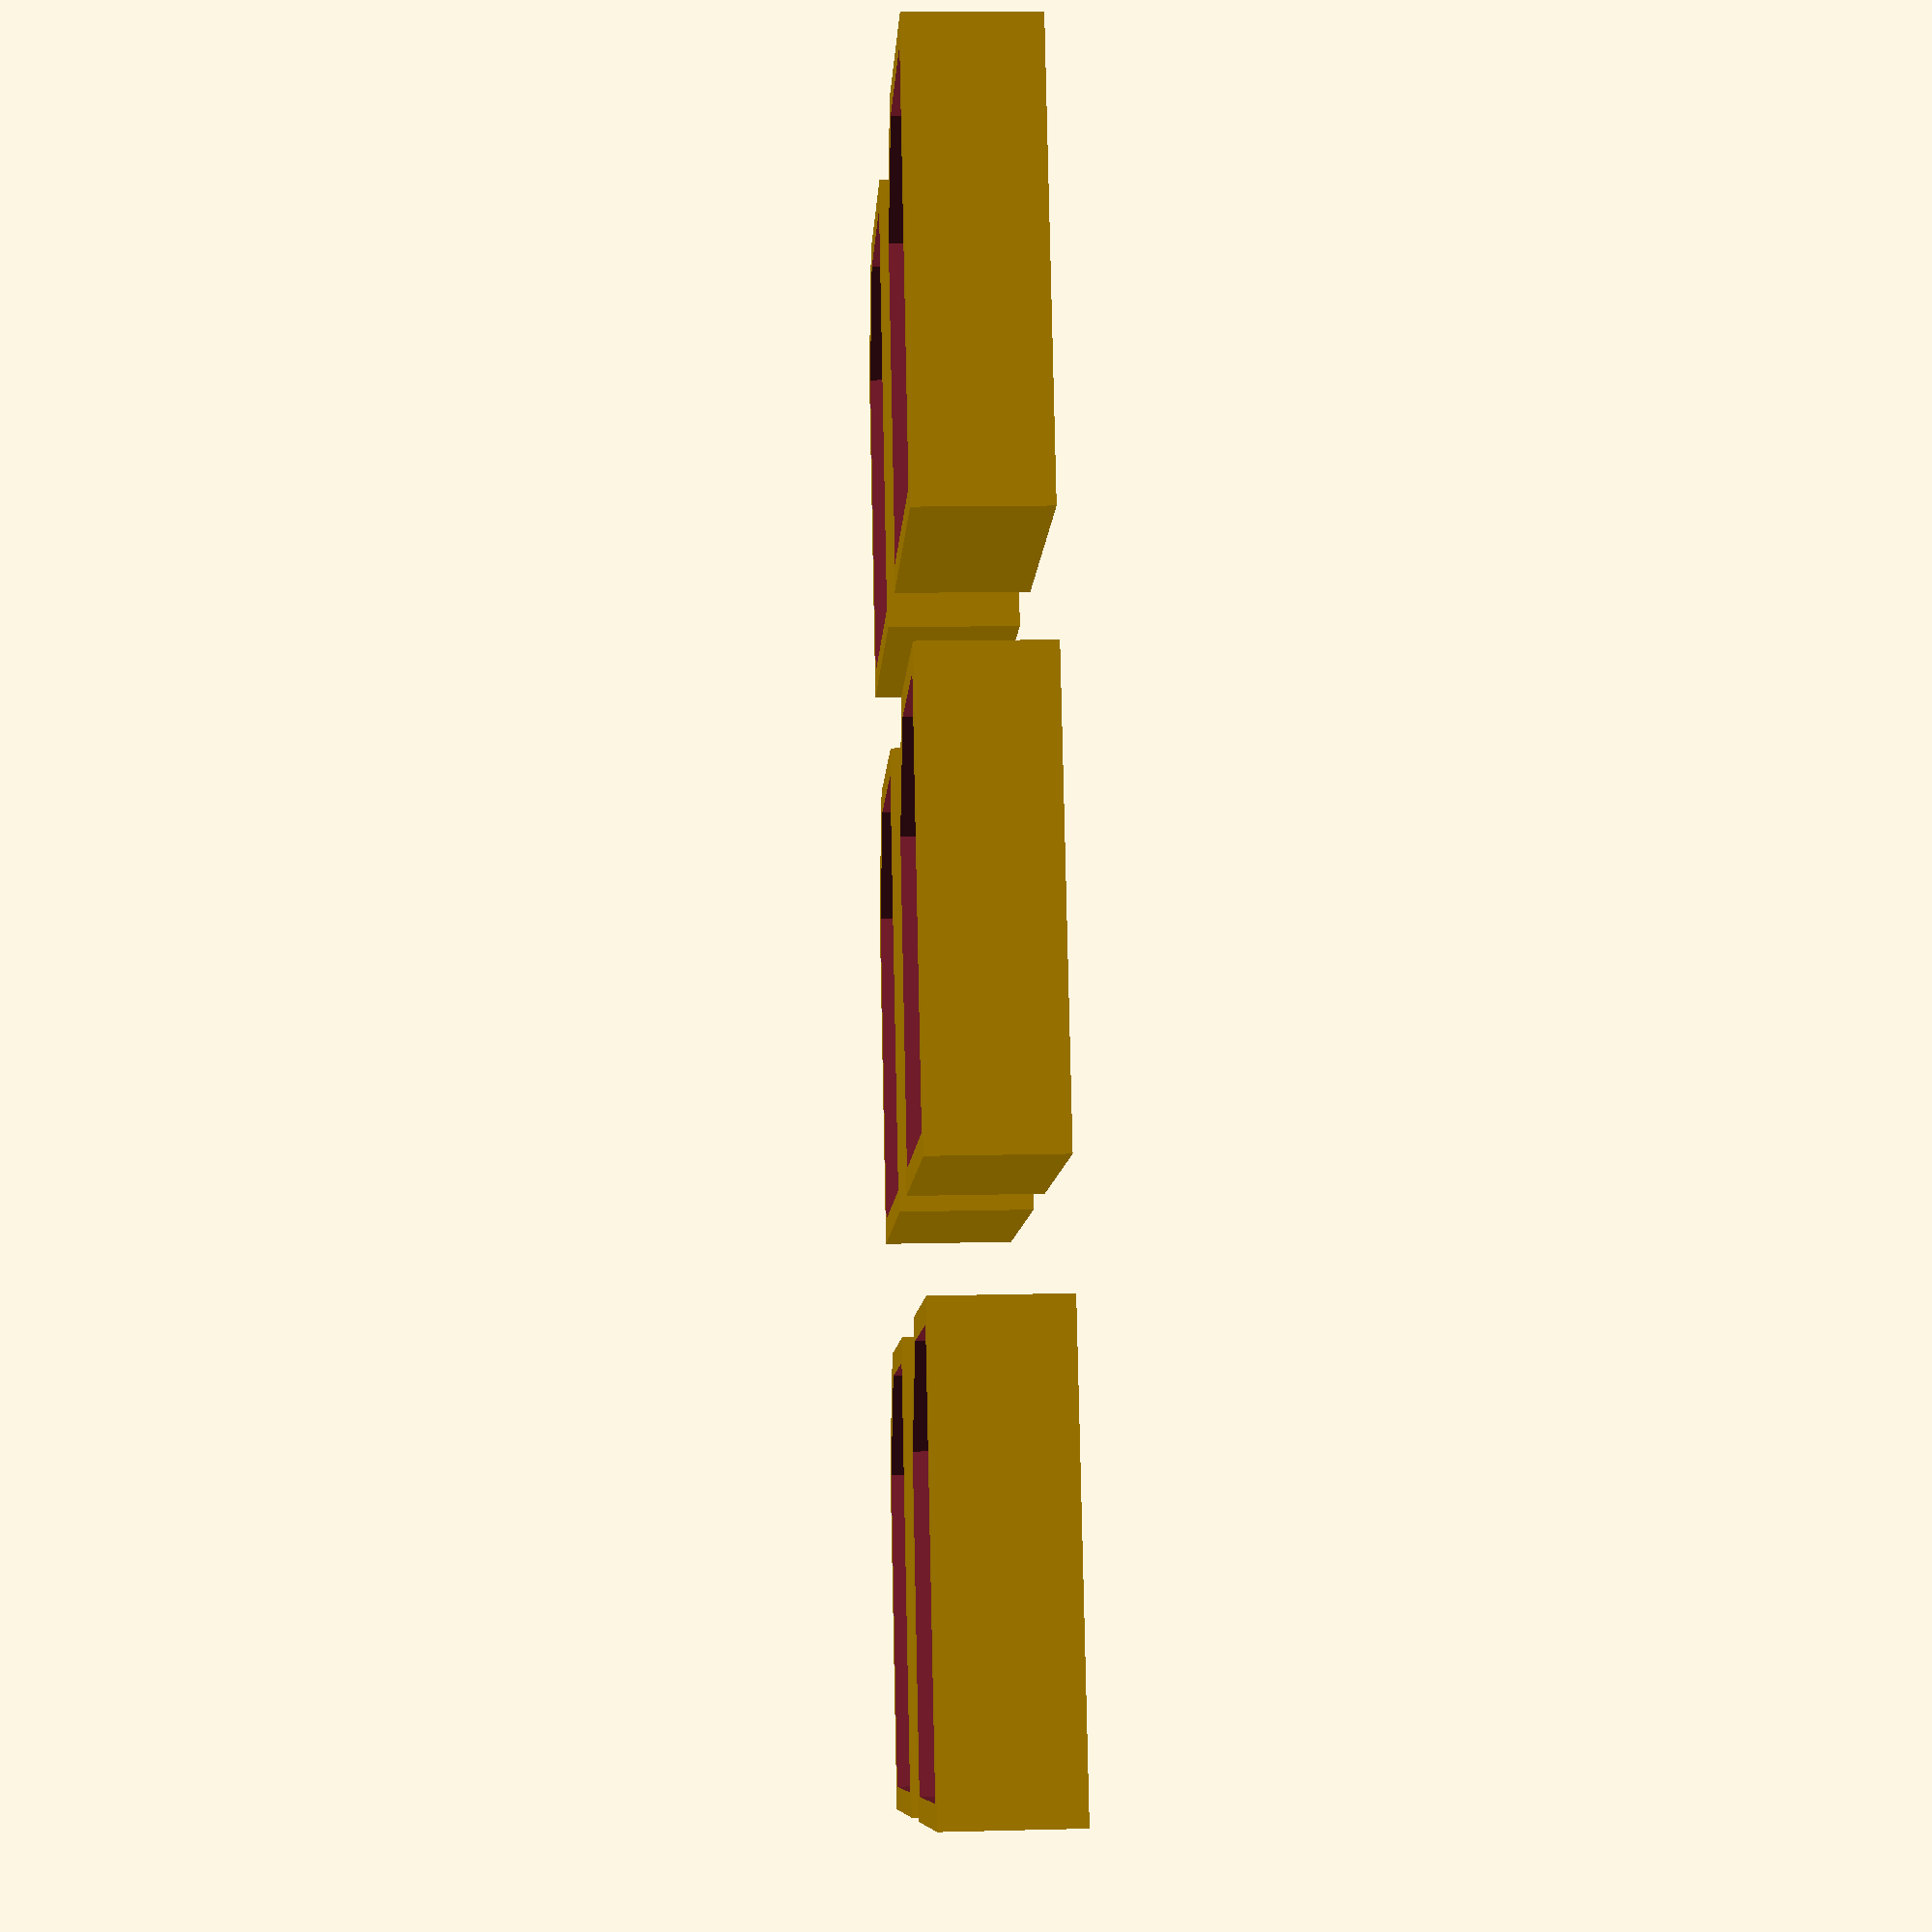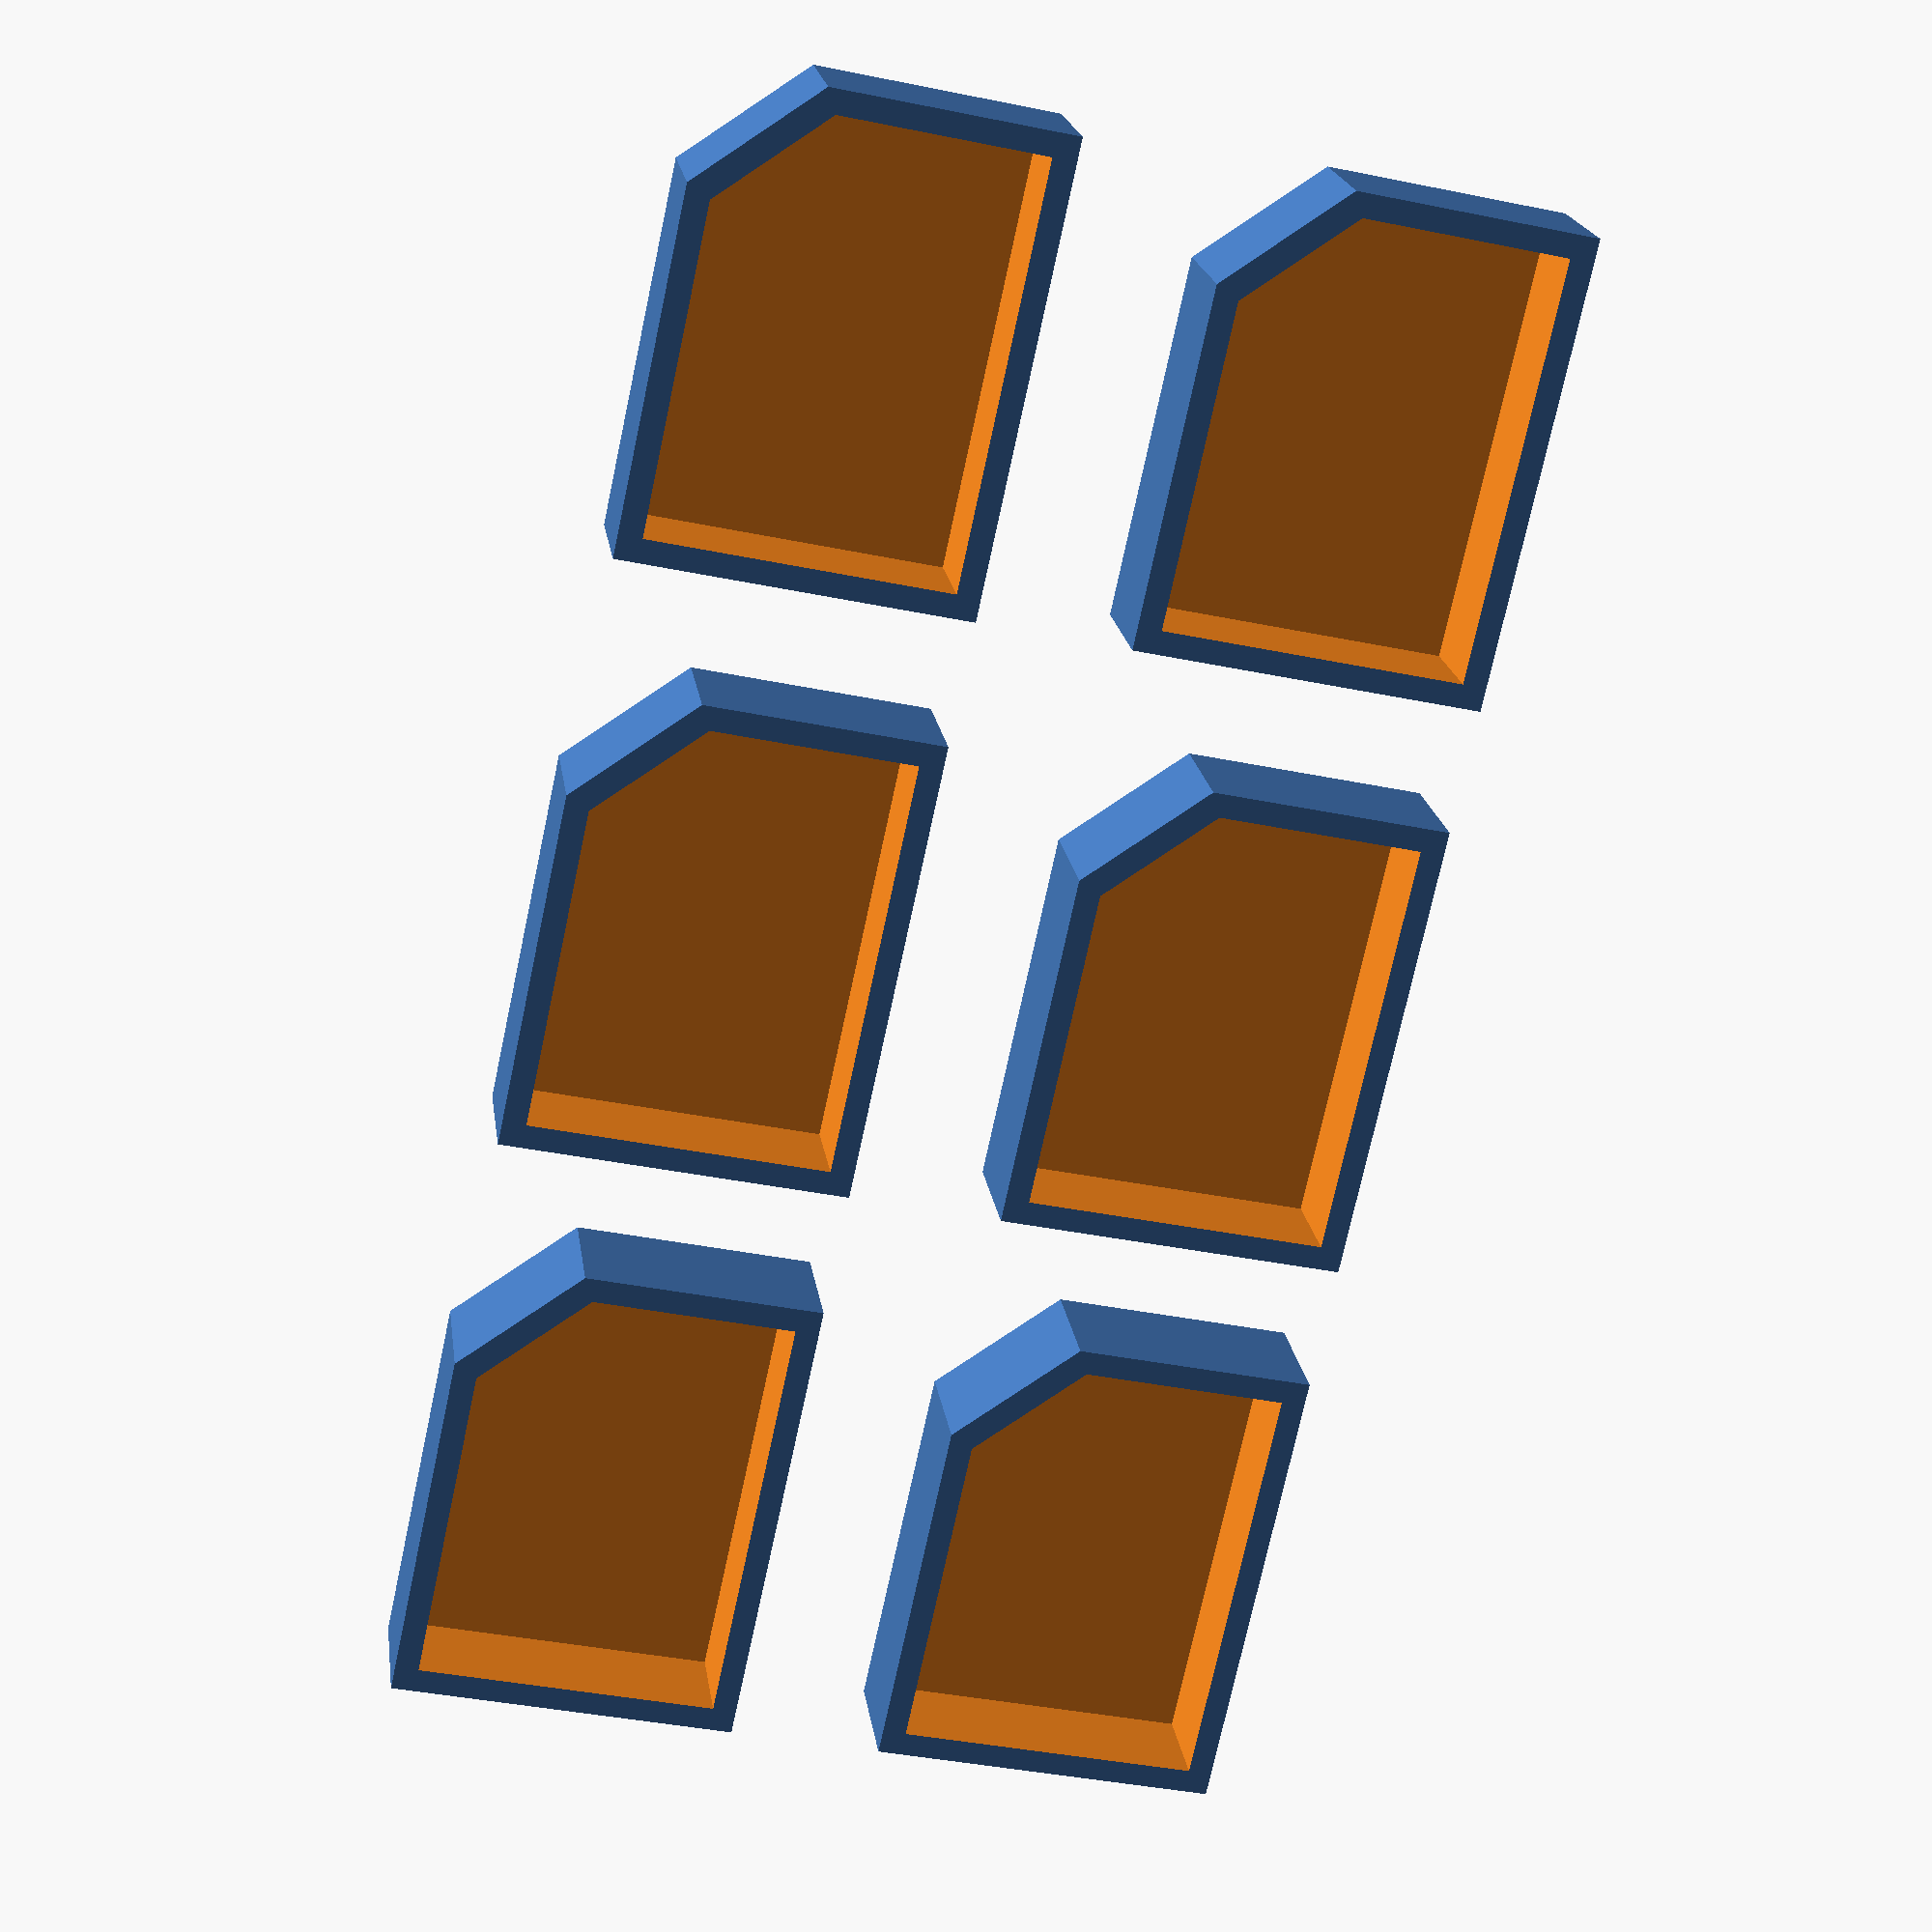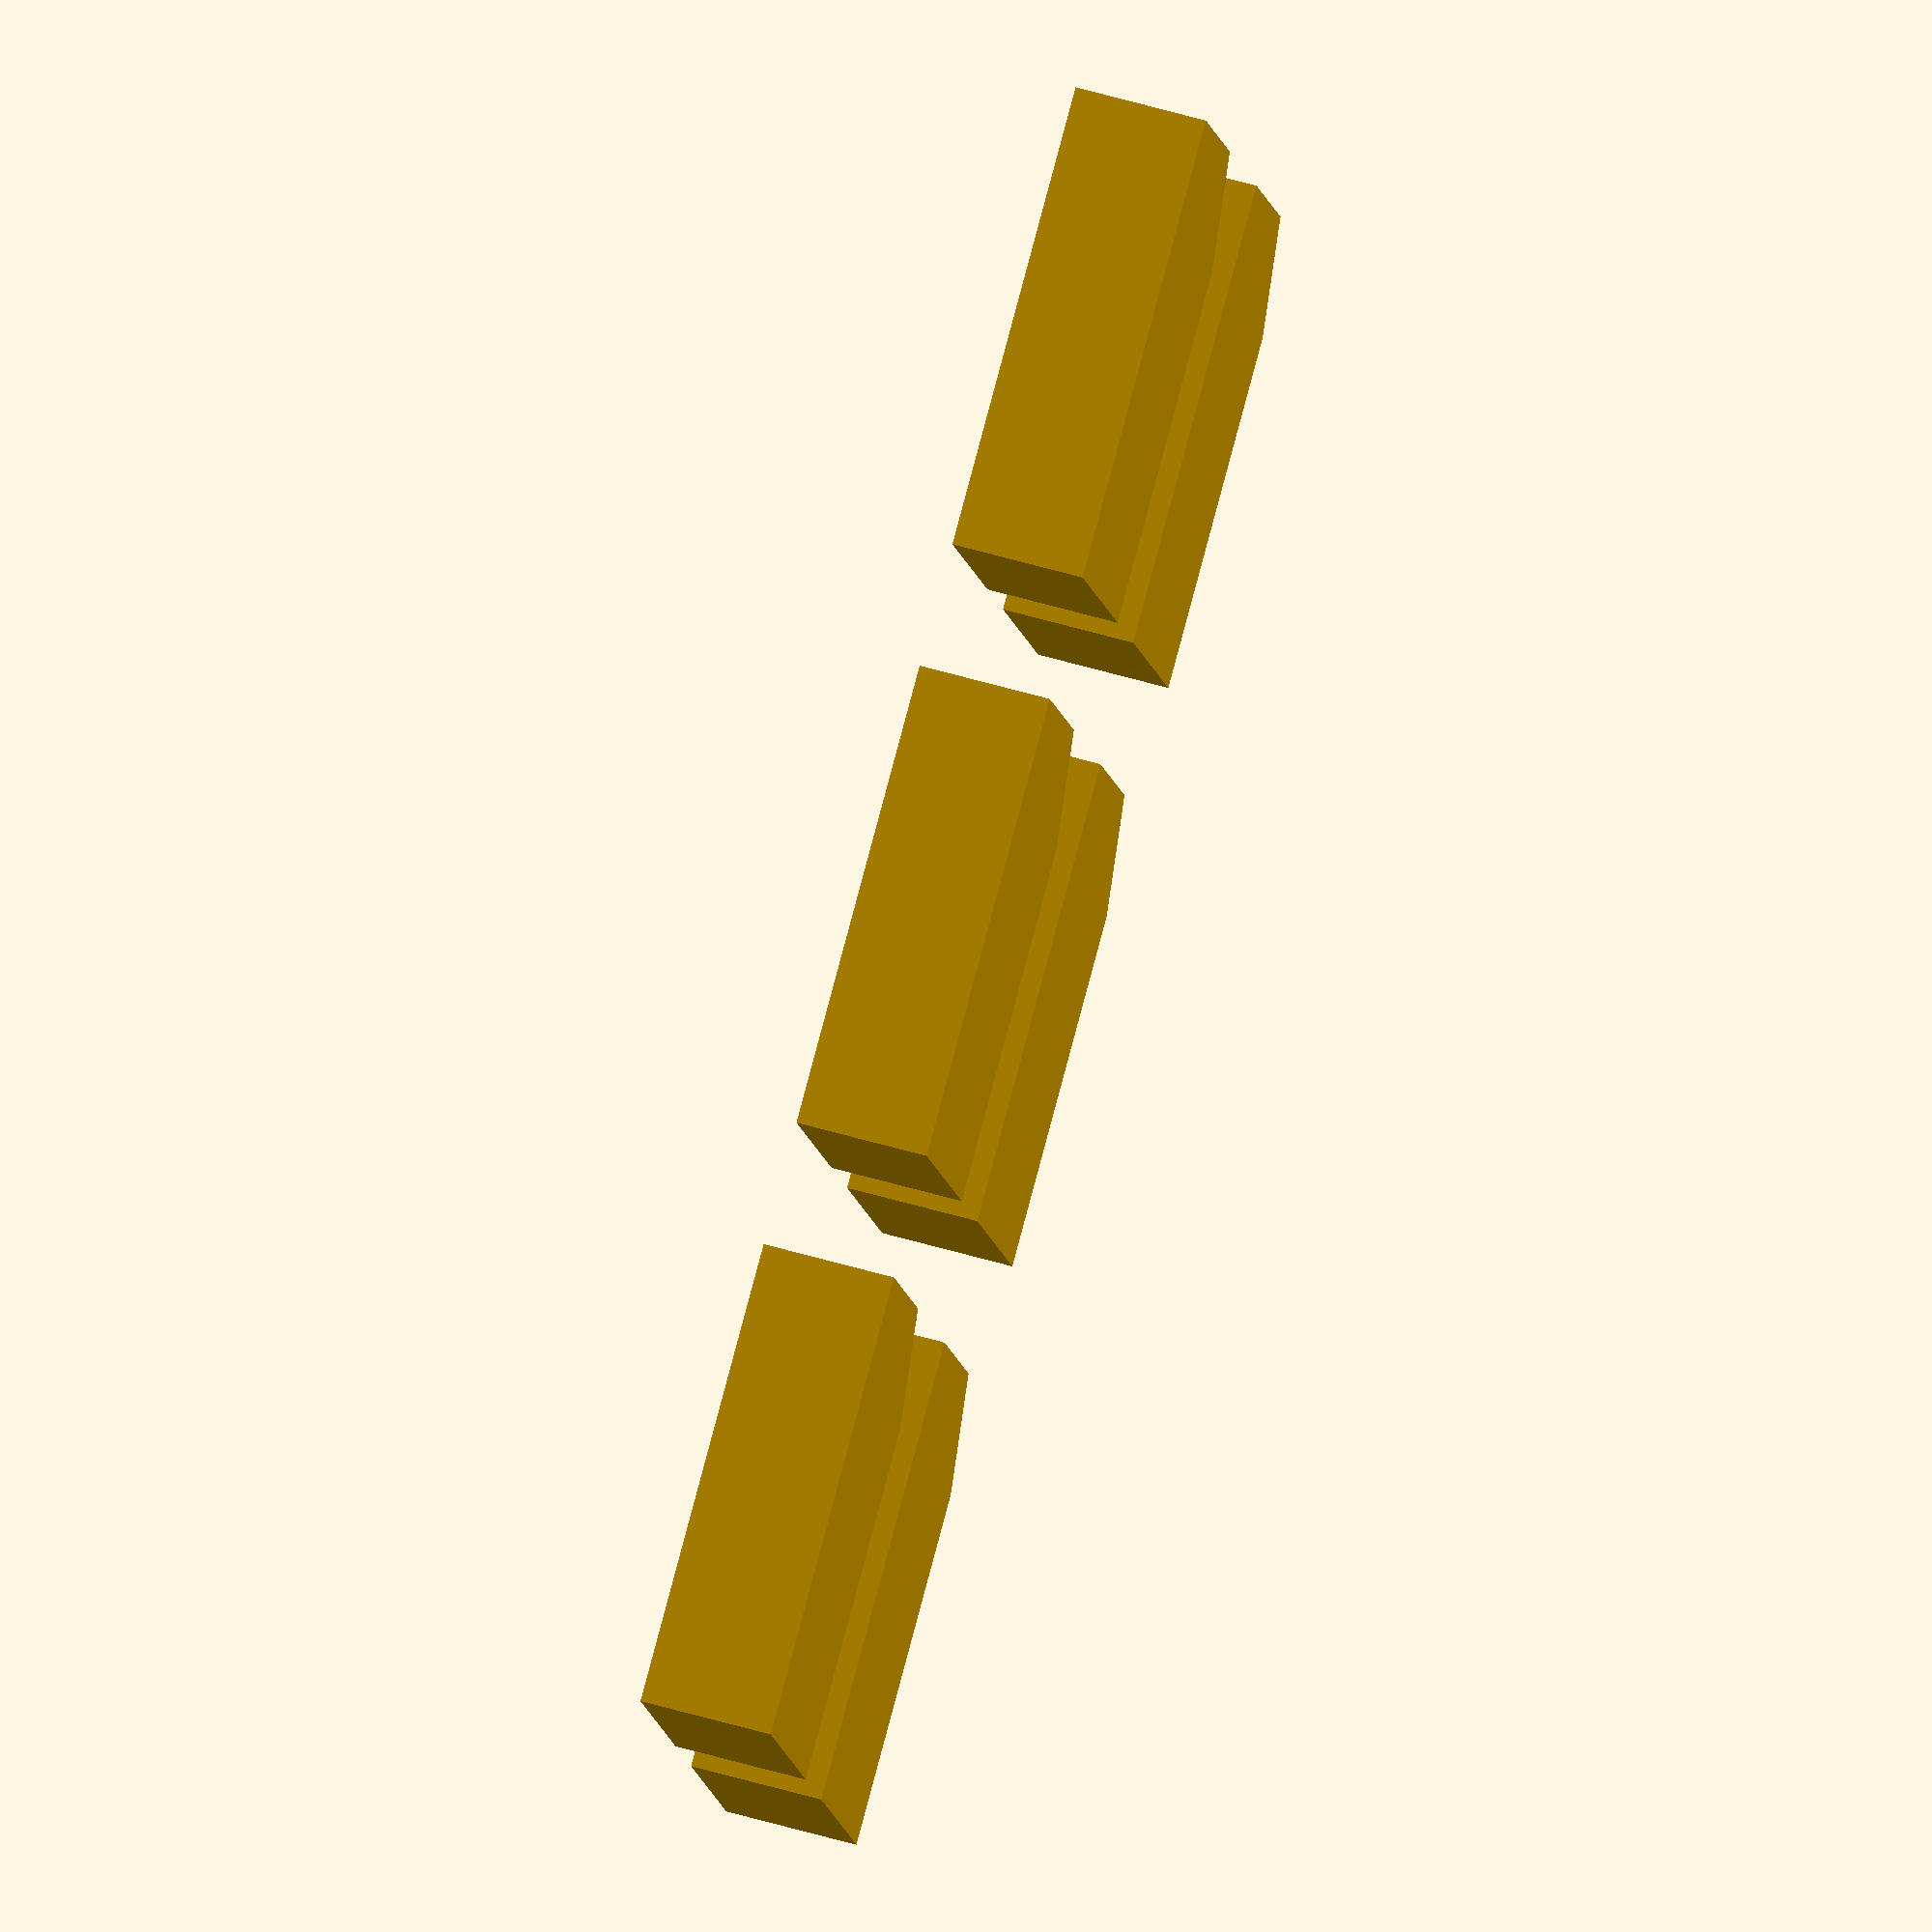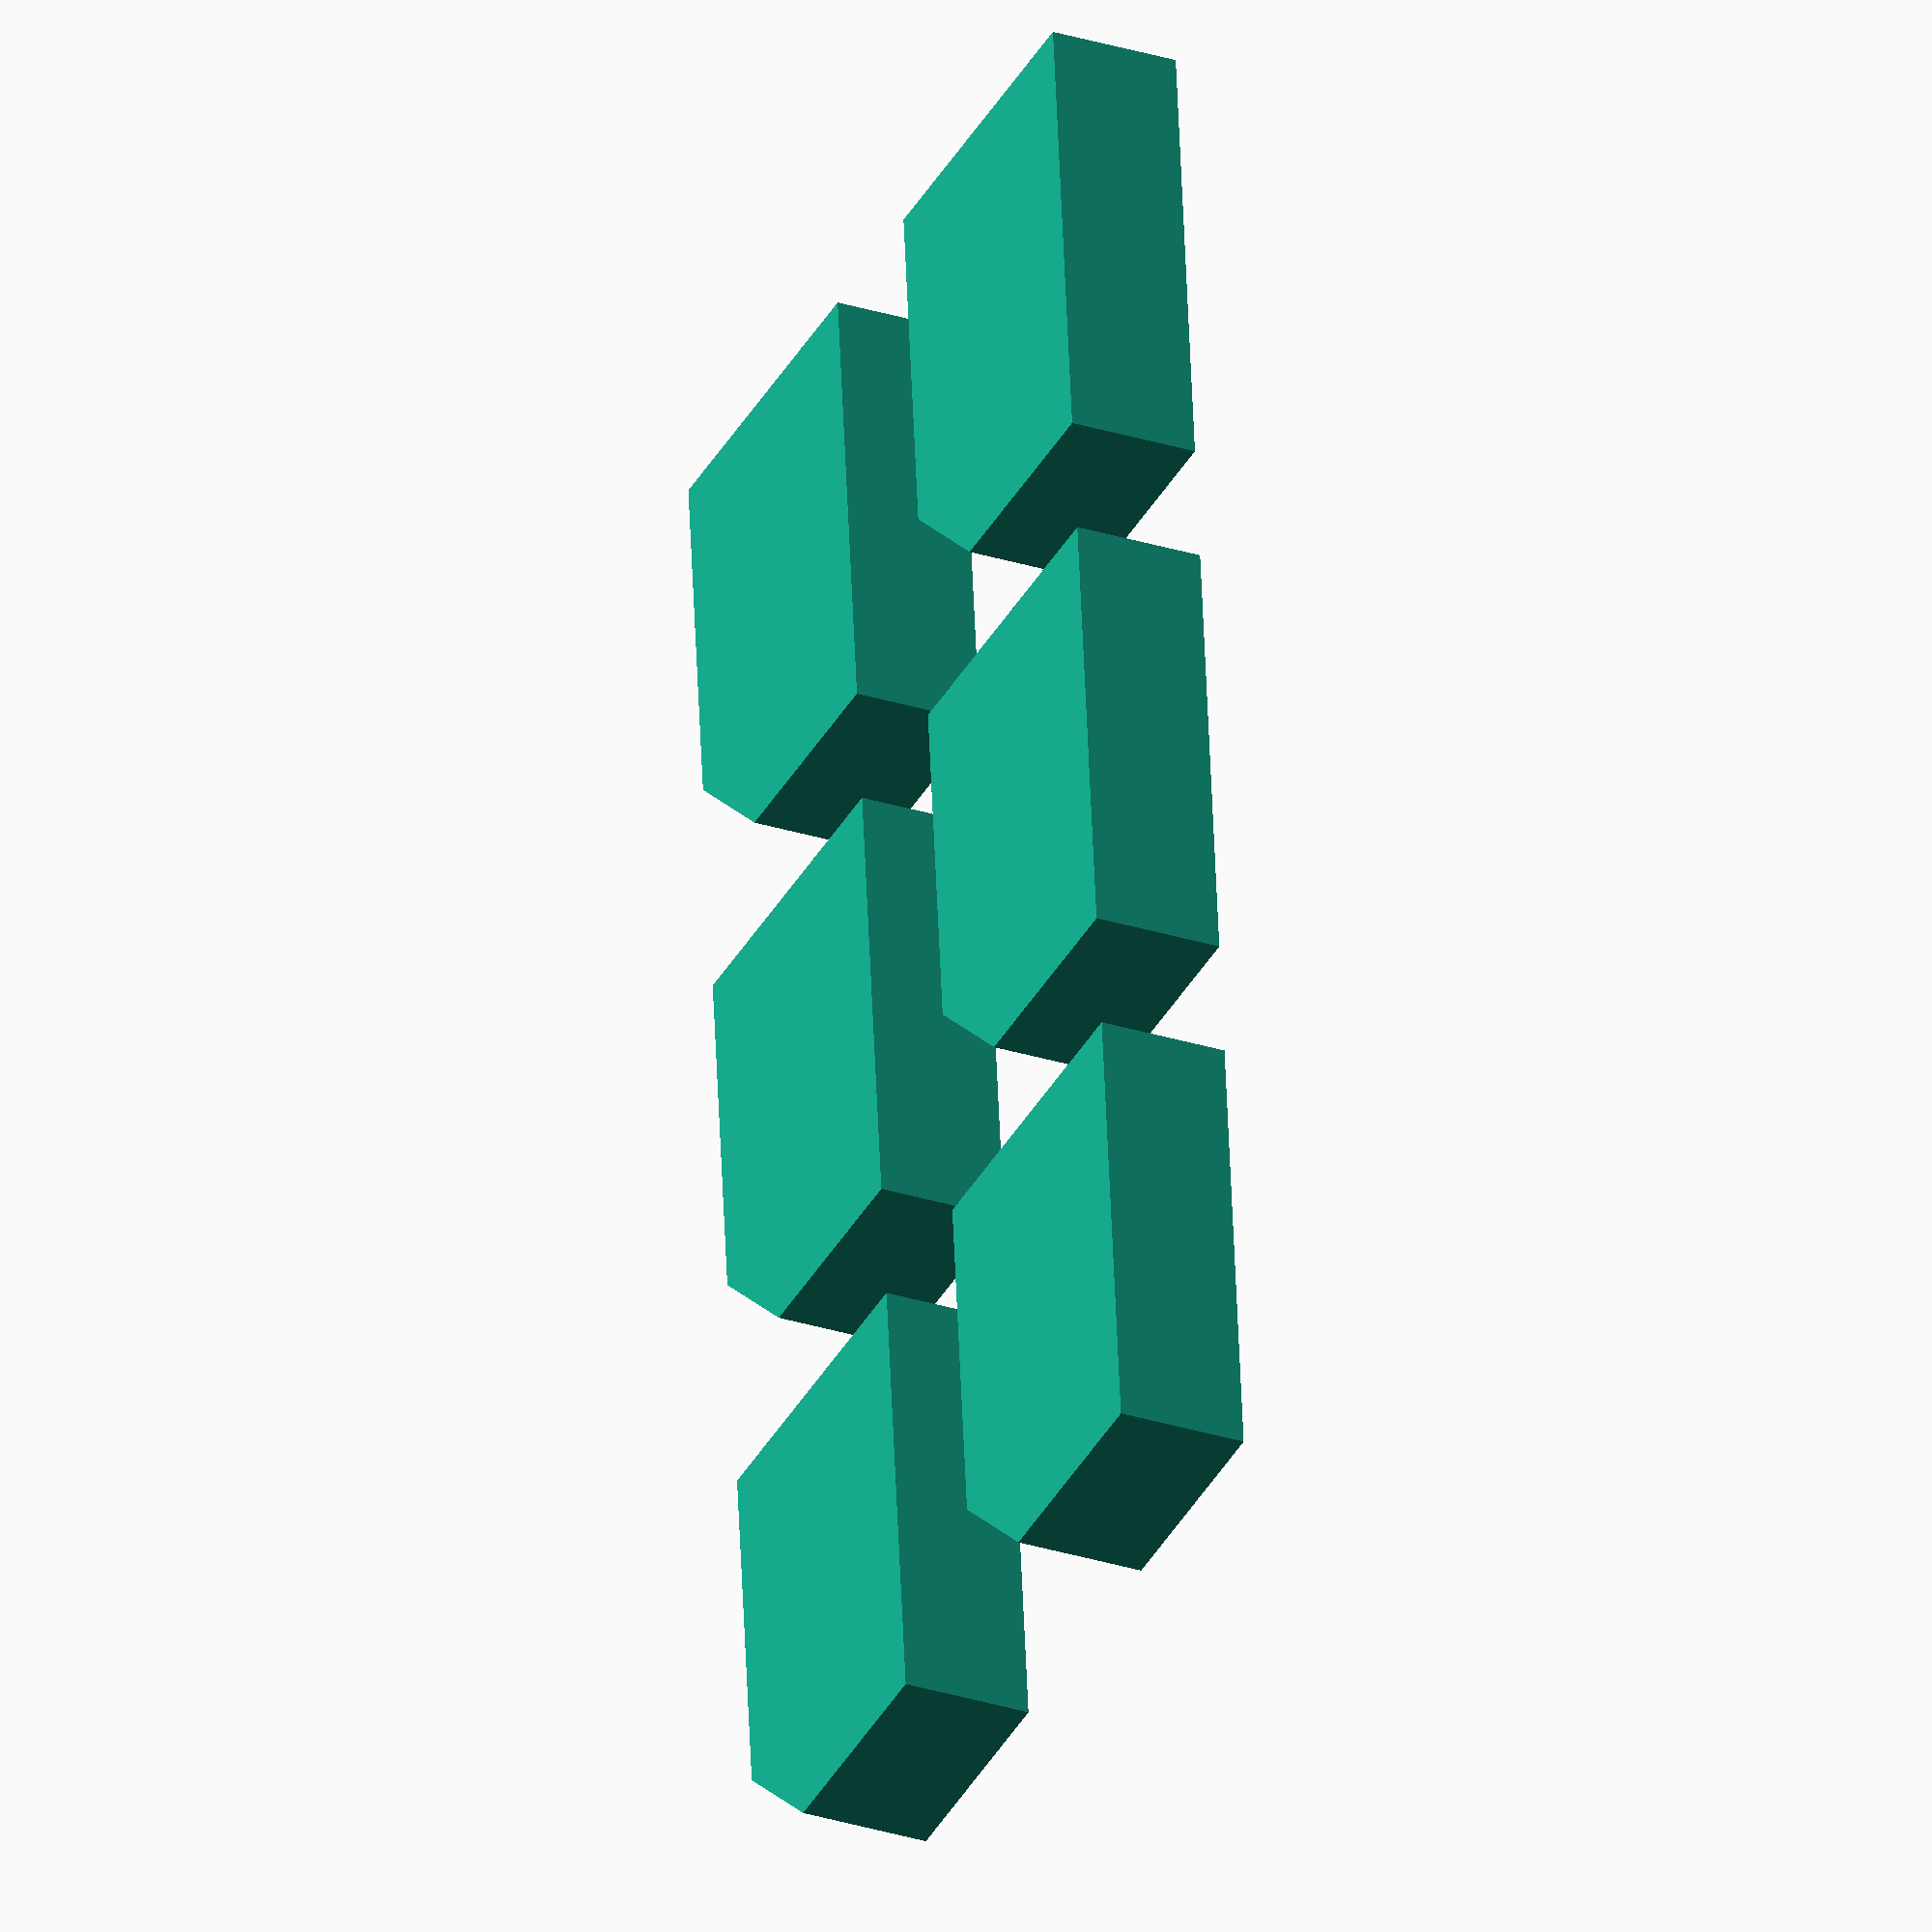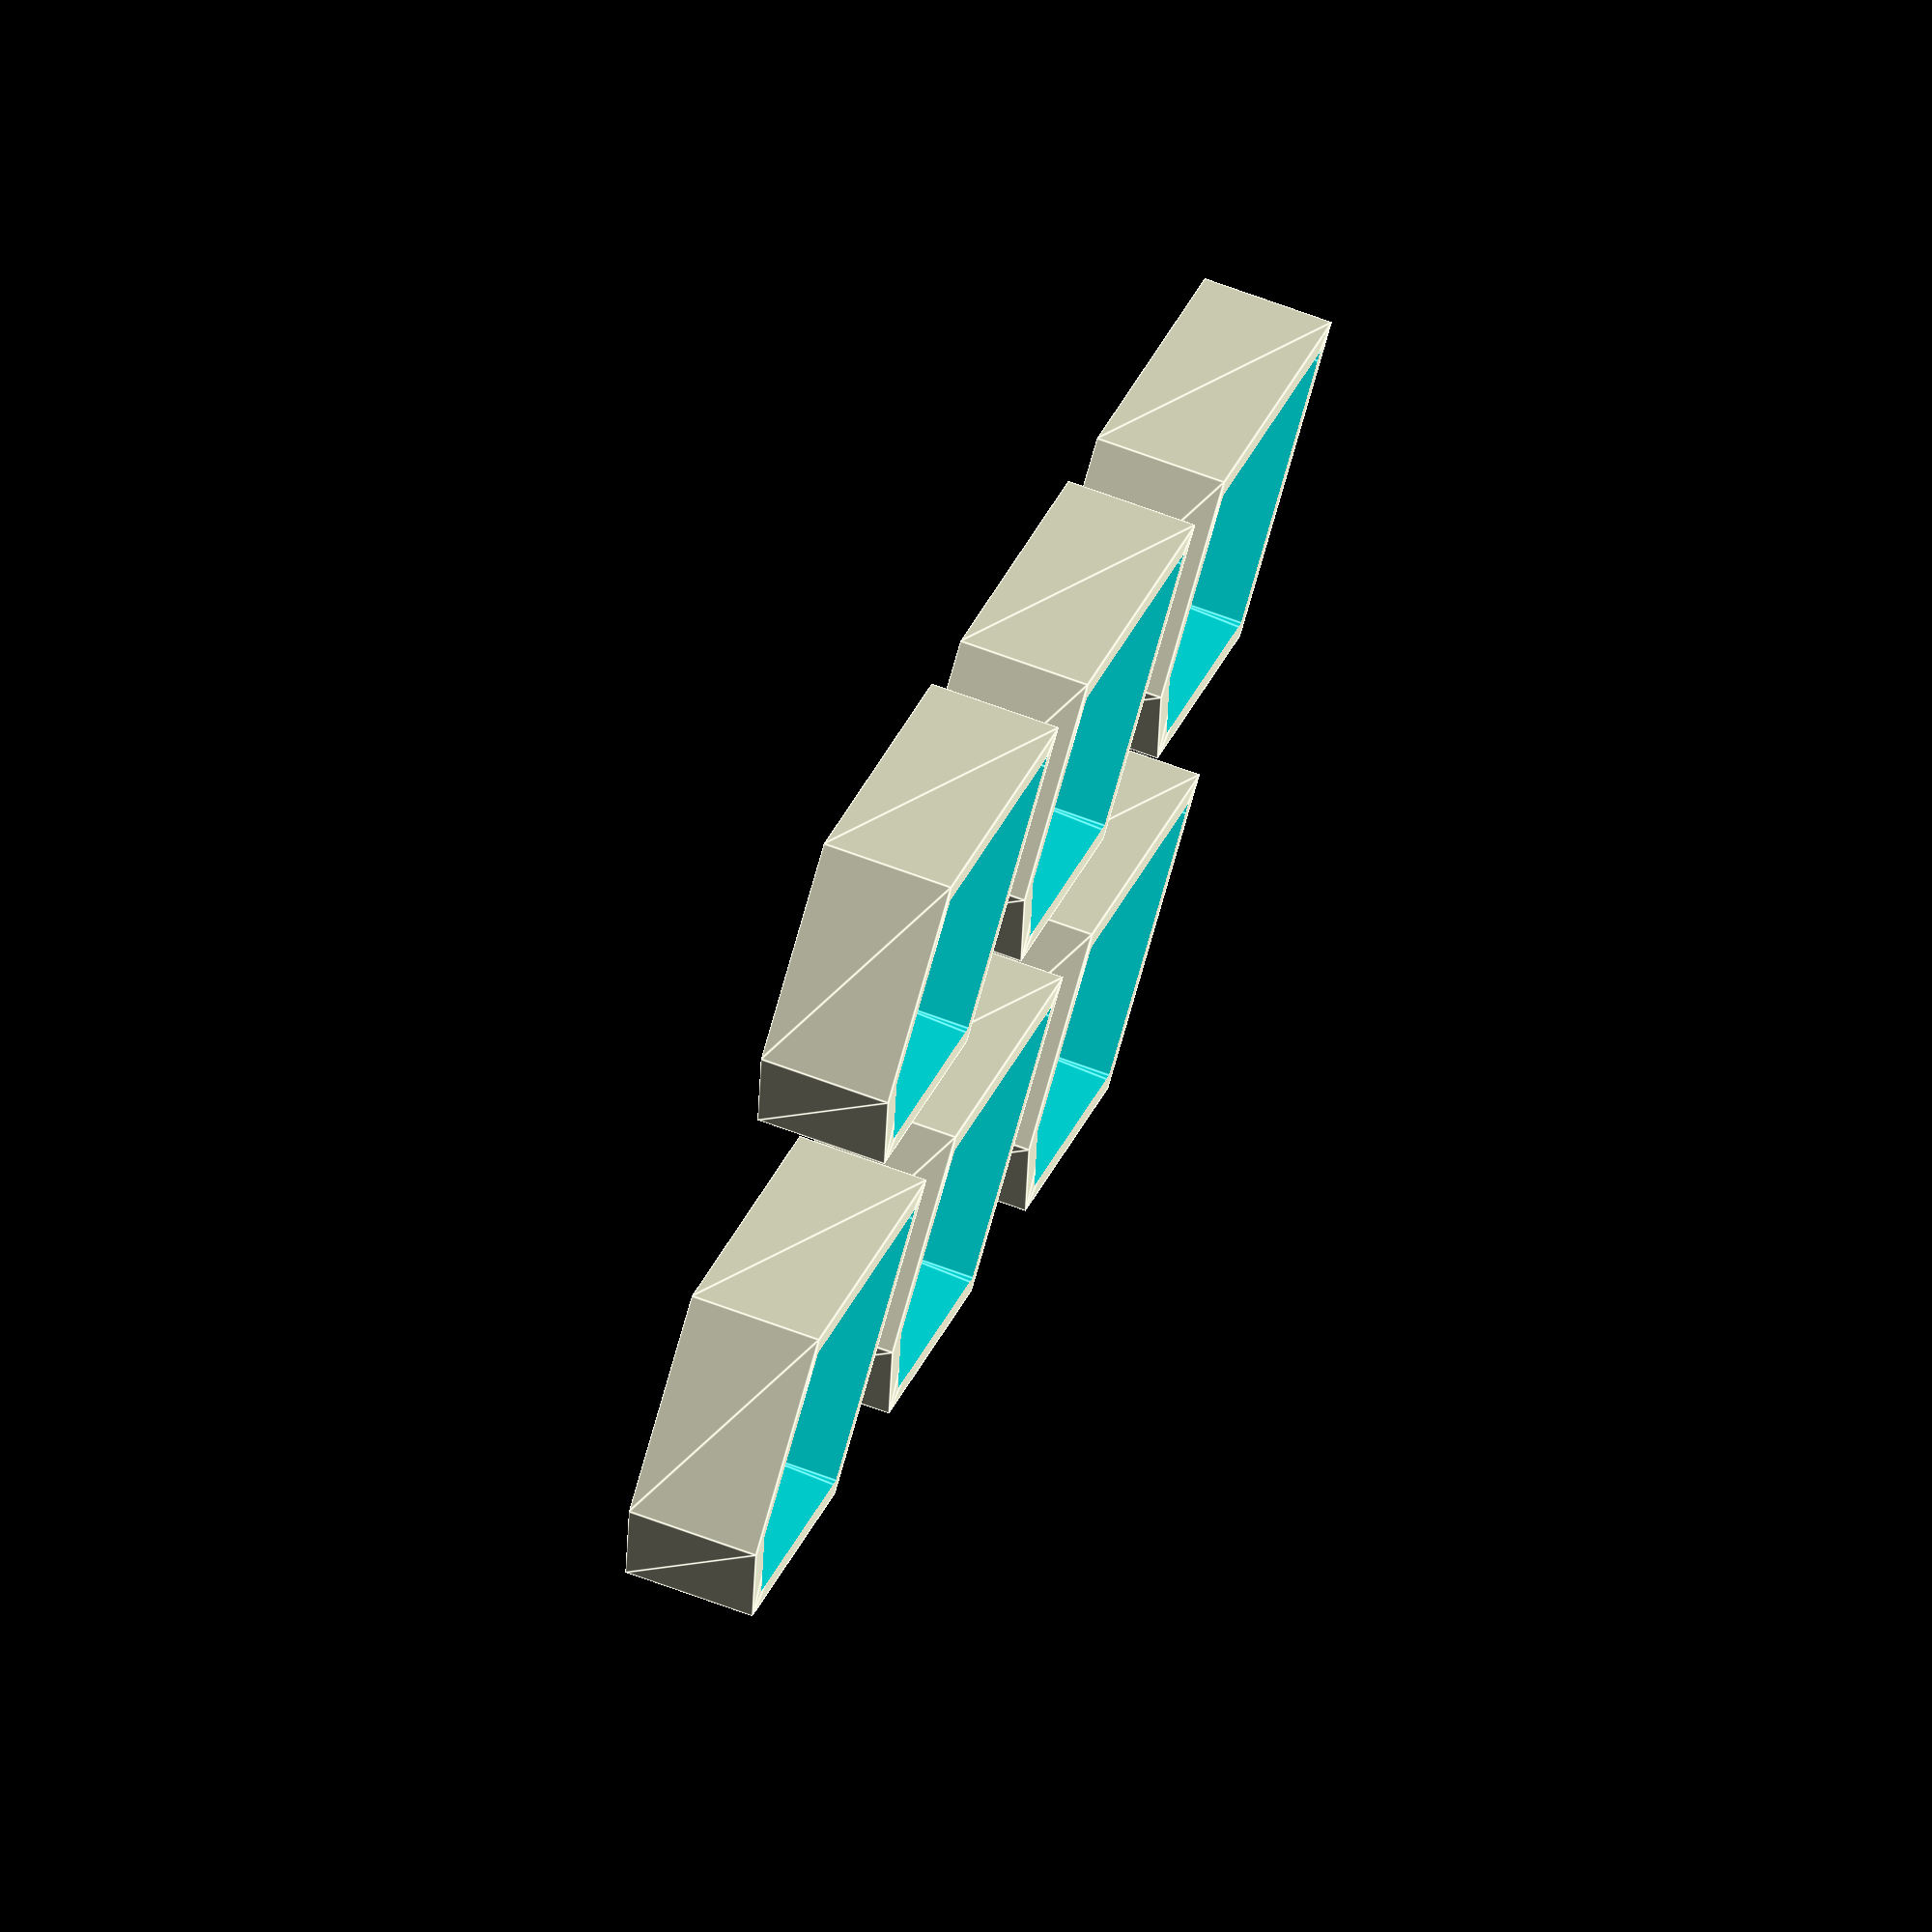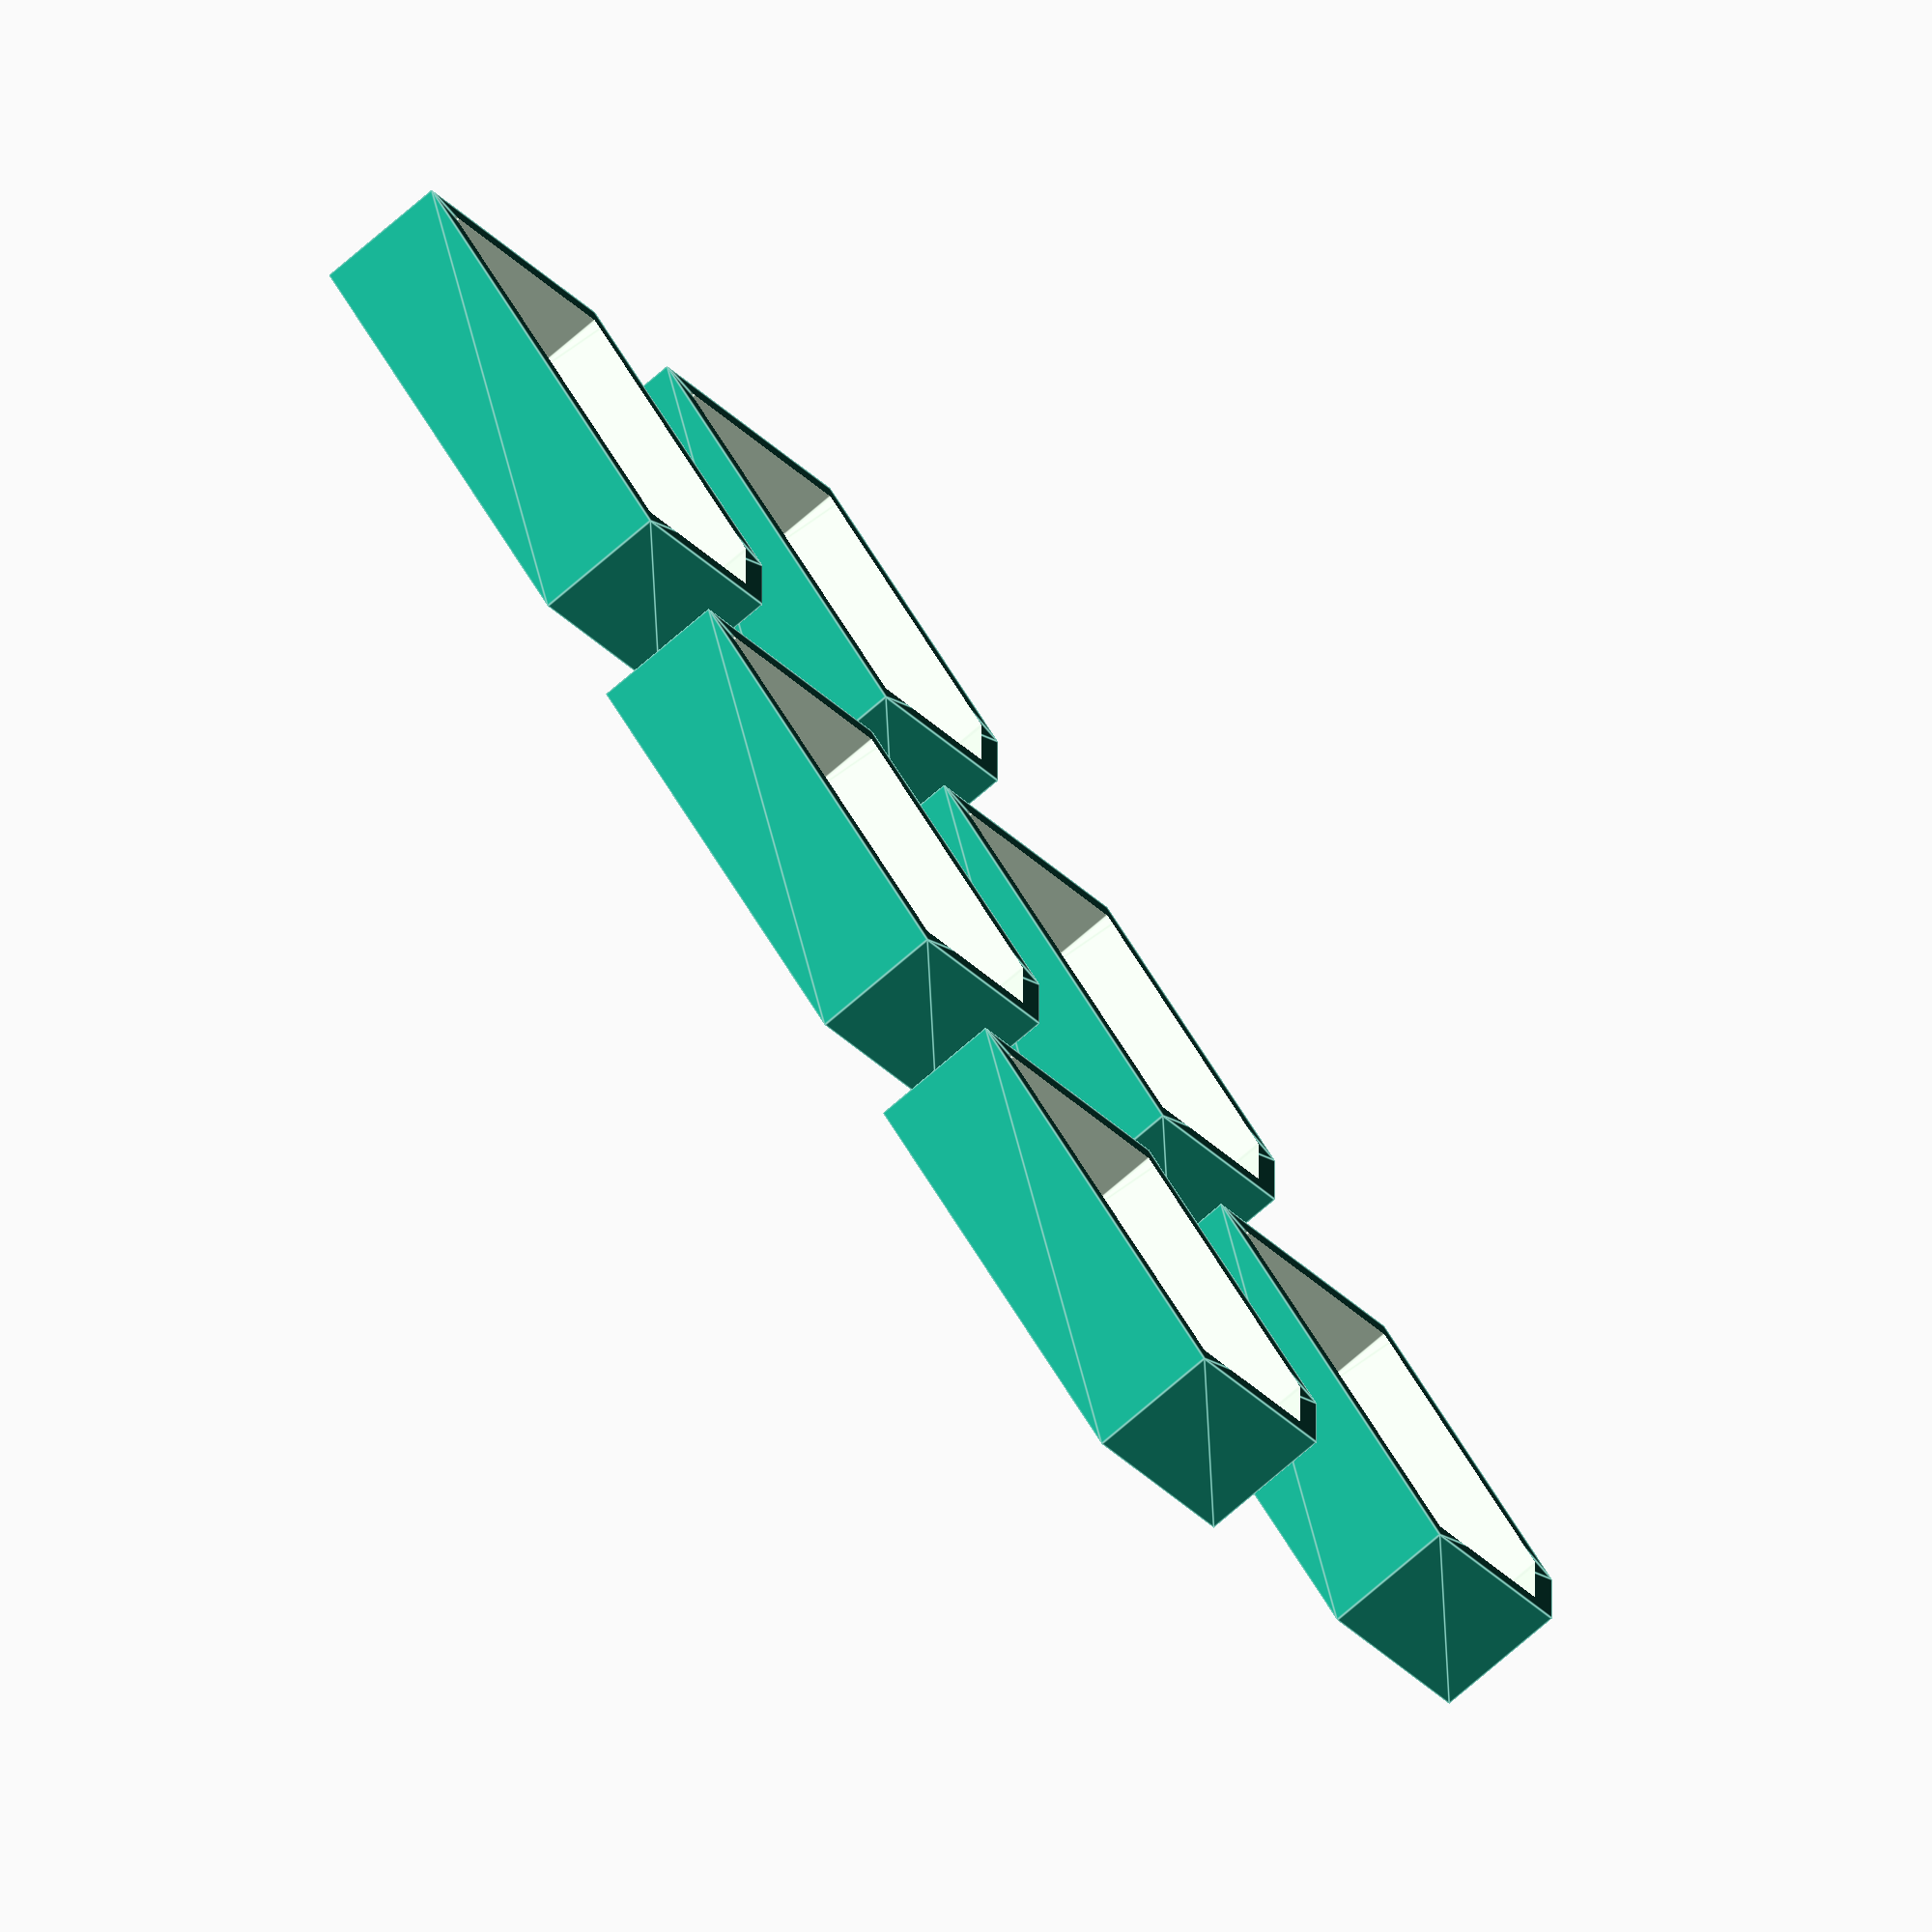
<openscad>
w=0.4;

module exterior() {
  linear_extrude(height=4.5, center=false) {
    polygon(points=[[0-w,0-w],[15+w,0-w],[15+w,7.5+w/2],[11.5+w/2,11+w],[0-w,11+w]]);
  }
}

module interior() {
  translate([0,0,1]) {
    linear_extrude(height=100, center=false) {
      polygon(points=[[0+w,0+w],[15-w,0+w],[15-w,7.5-w/2],[11.5-w/2,11-w],[0+w,11-w]]);
    }
  }
}

module cap() {
  difference() {
    exterior();
    interior();
  }
}

for (i=[0:2])
  for (j=[0:1])
    translate([i*20,j*17,0])
      cap();

</openscad>
<views>
elev=347.2 azim=248.7 roll=86.6 proj=p view=wireframe
elev=160.9 azim=102.2 roll=187.6 proj=p view=wireframe
elev=297.5 azim=200.9 roll=106.1 proj=o view=solid
elev=209.6 azim=275.5 roll=295.0 proj=o view=solid
elev=289.3 azim=228.7 roll=290.1 proj=o view=edges
elev=75.6 azim=45.0 roll=310.6 proj=o view=edges
</views>
